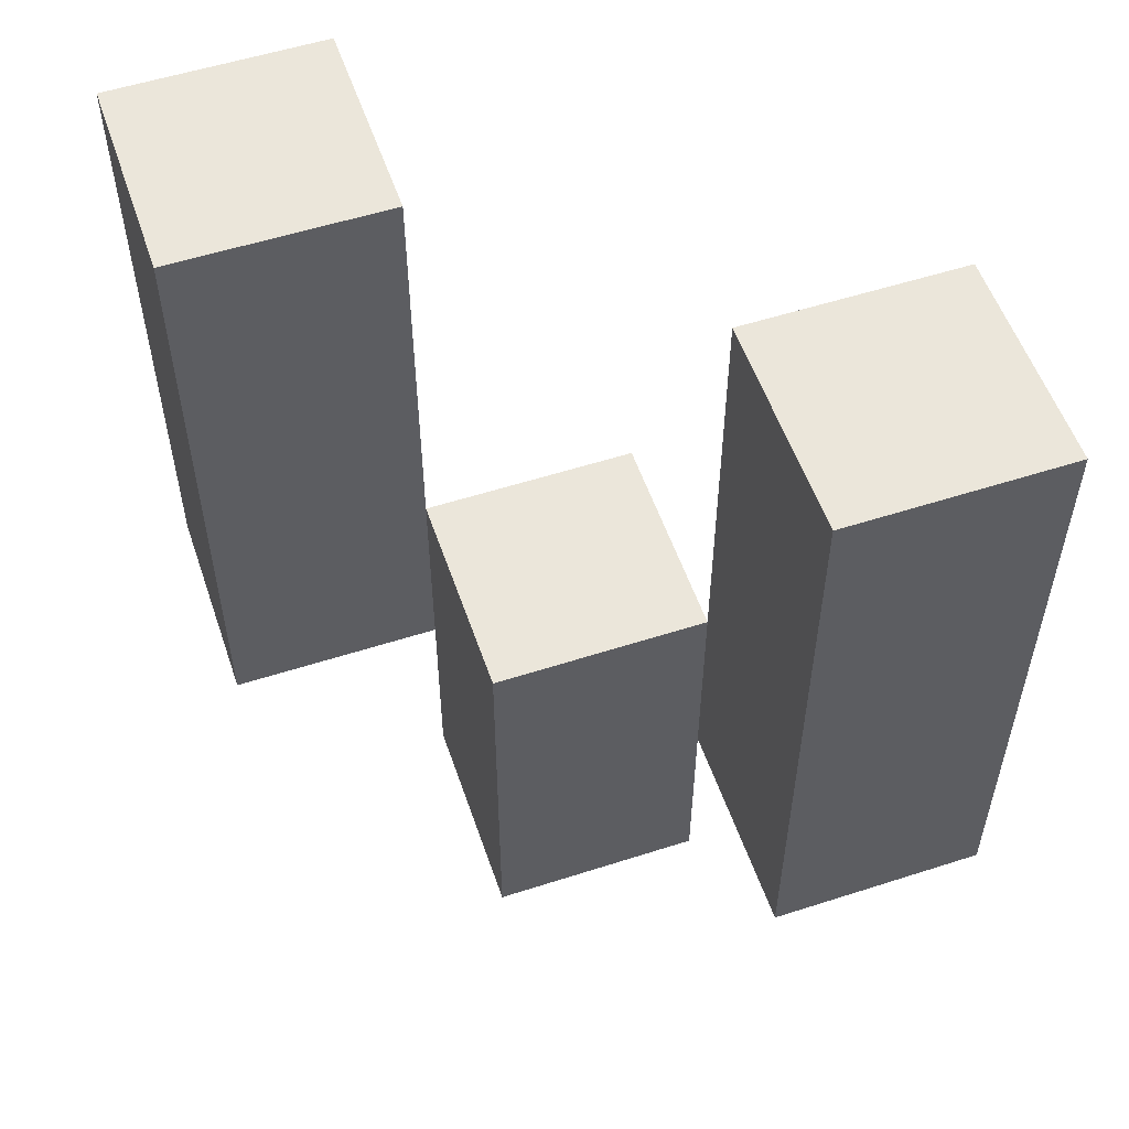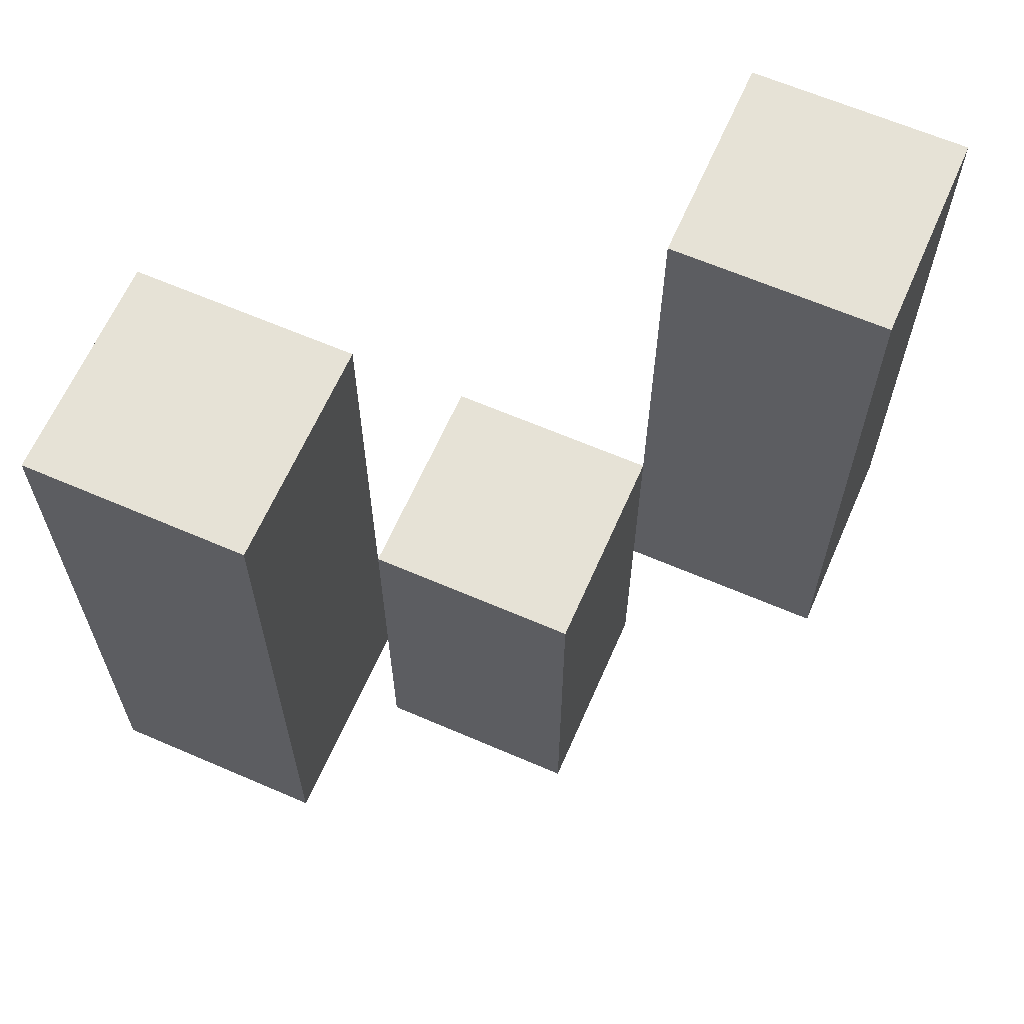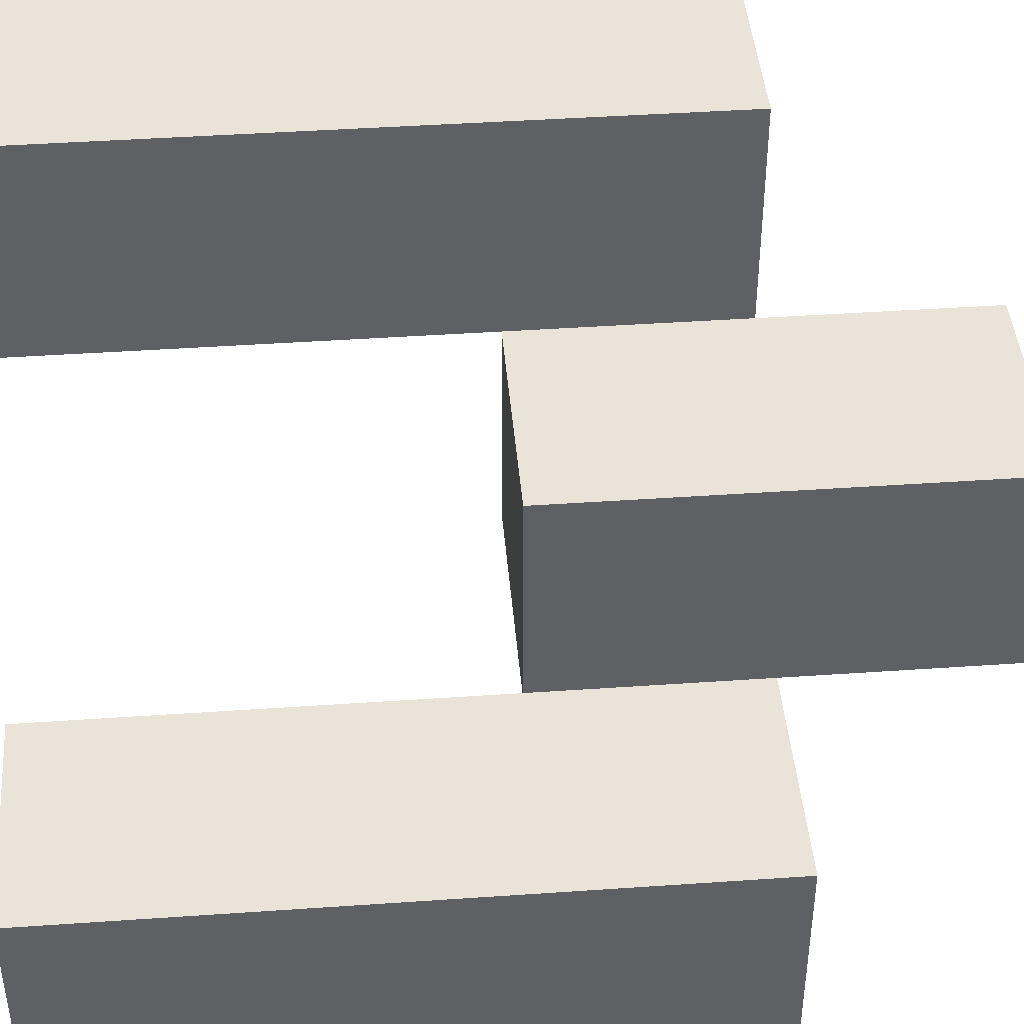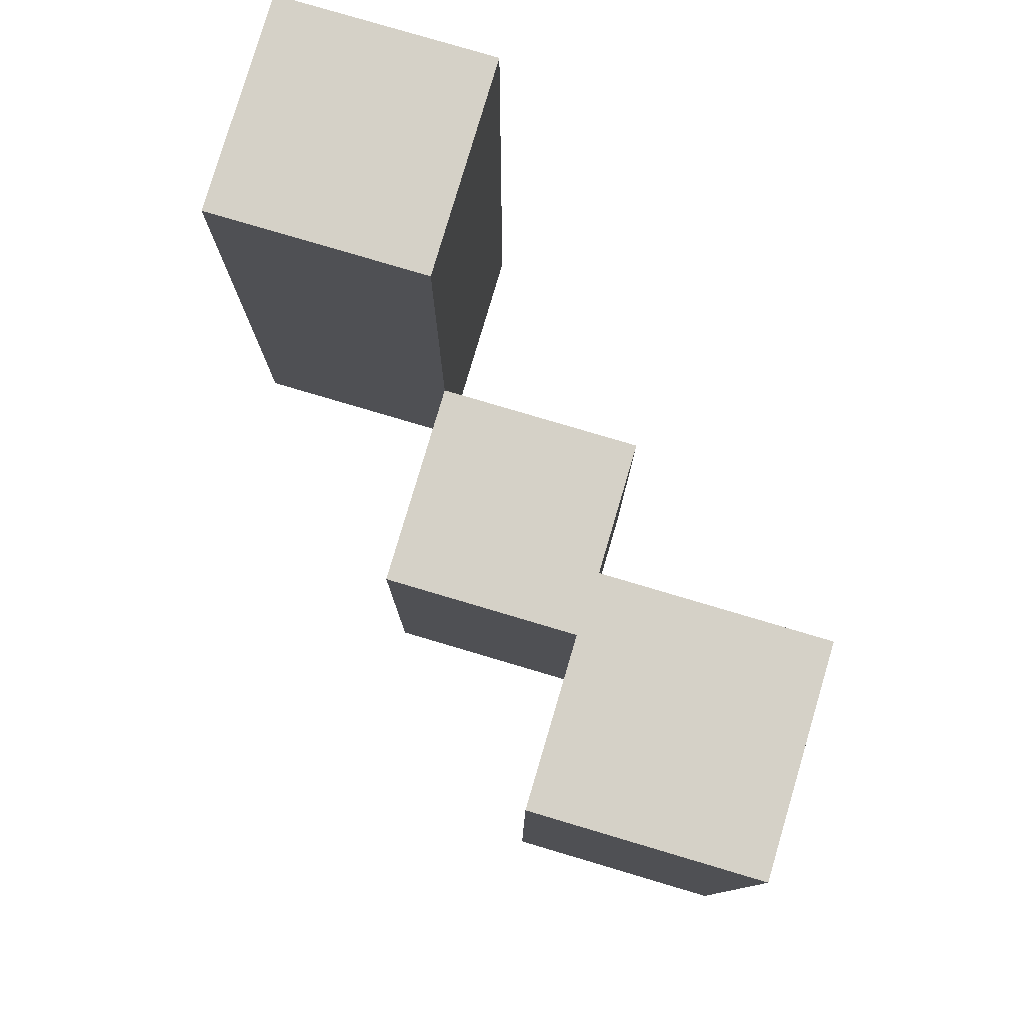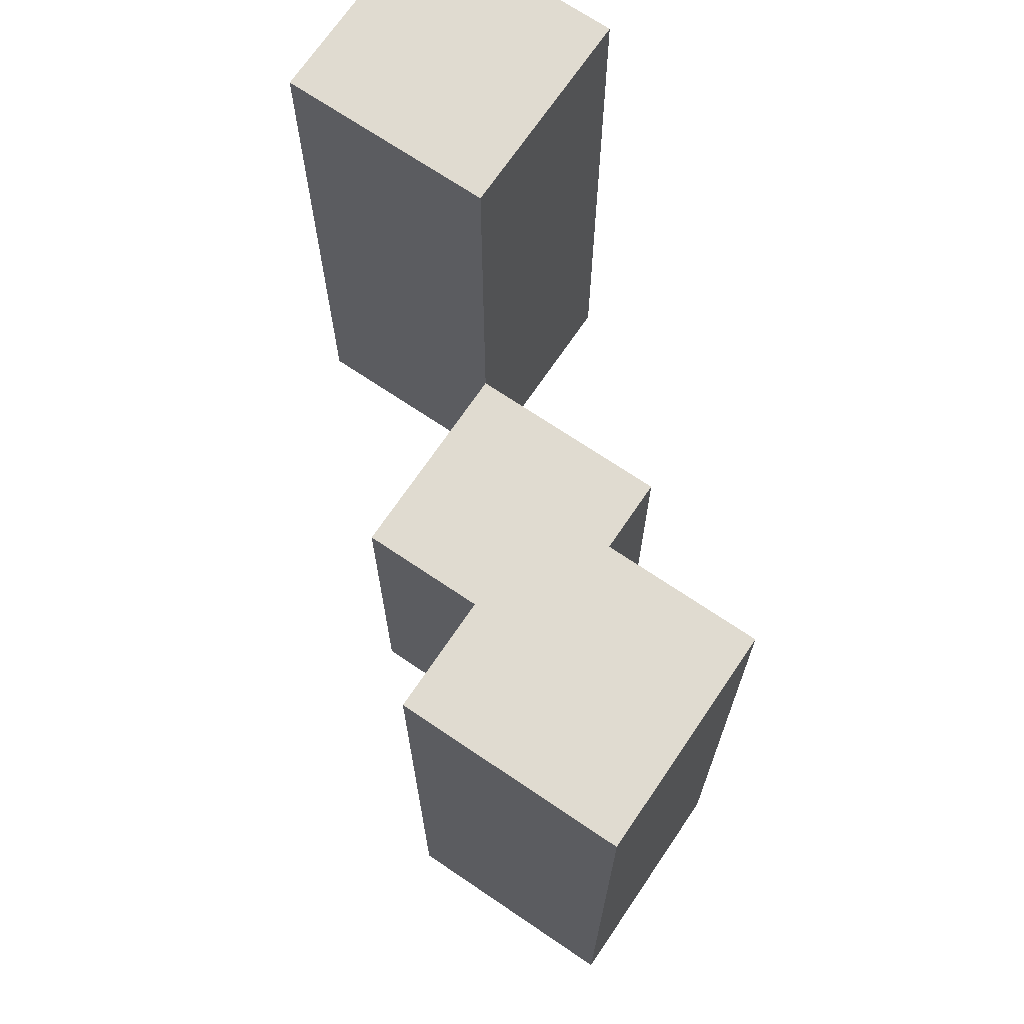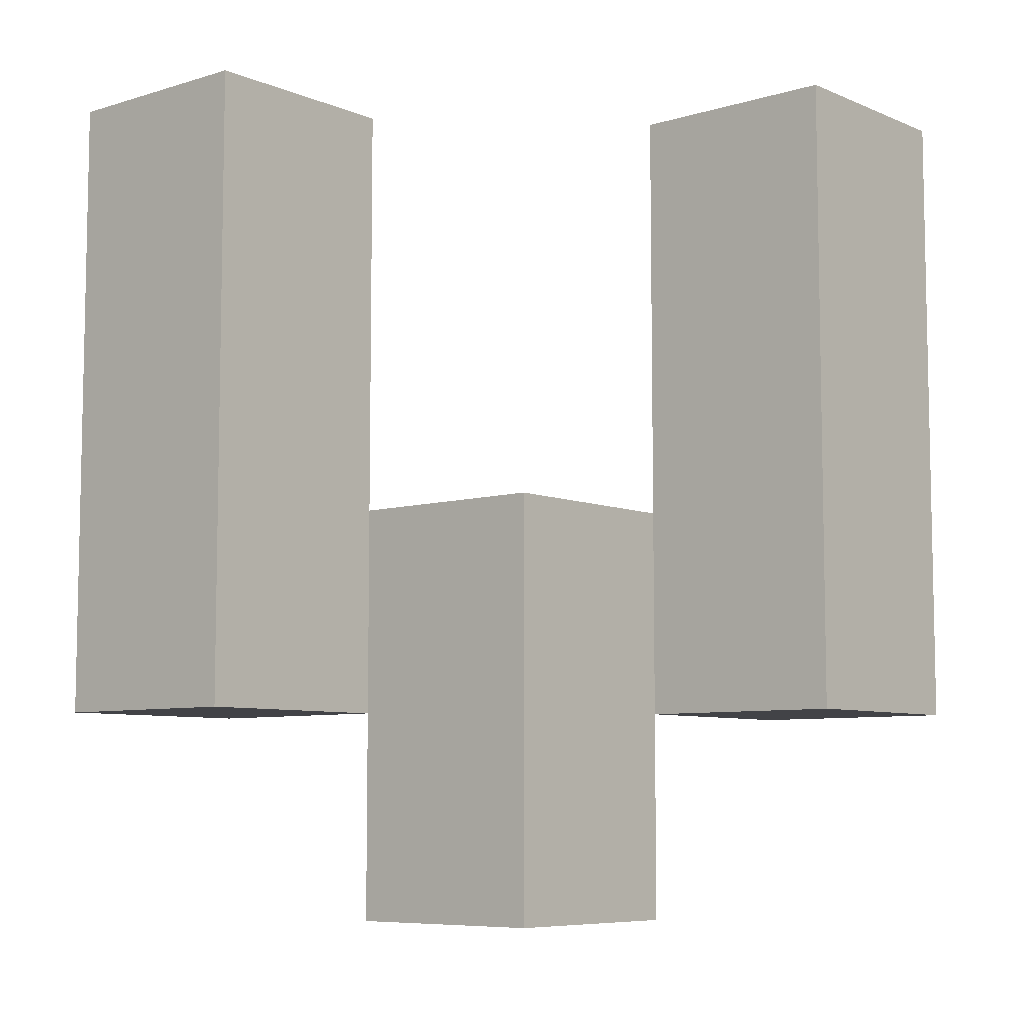
<metadata>
{"format":"obj","ext":"obj","renderer":"f3d","projection":"perspective","resolution":1024,"background":"white","views":[{"elev":54.9,"azim":-18.8,"up":"+Y"},{"elev":63.8,"azim":113.6,"up":"+Y"},{"elev":43.3,"azim":-94.7,"up":"+Z"},{"elev":79.4,"azim":-163.5,"up":"+Y"},{"elev":70.2,"azim":-145.9,"up":"+Y"},{"elev":-7.4,"azim":130.6,"up":"+Y"}]}
</metadata>
<code>
o
v 28.1 1 29.8
v 28 1 29.8
v 28.1 1.3 29.8
v 28 1.3 29.8
v 28 0.9 29.7
v 27.9 0.9 29.7
v 28 1 29.7
v 28 1.1 29.7
v 27.9 1.1 29.7
v 27.9 1 29.6
v 27.8 1 29.6
v 27.9 1.1 29.6
v 27.9 1.3 29.6
v 27.8 1.3 29.6
v 28.1 1 29.7
v 28 1 29.7
v 28 1.1 29.7
v 28.1 1.3 29.7
v 28 1.3 29.7
v 28 0.9 29.6
v 27.9 0.9 29.6
v 27.9 1 29.6
v 28 1.1 29.6
v 27.9 1.1 29.6
v 27.9 1 29.5
v 27.8 1 29.5
v 27.9 1.3 29.5
v 27.8 1.3 29.5
v 28.1 1 29.8
v 28.1 1.3 29.8
v 28.1 1 29.7
v 28.1 1.3 29.7
v 28 0.9 29.7
v 28 1 29.7
v 28 1.1 29.7
v 28 0.9 29.6
v 28 1.1 29.6
v 27.9 1 29.6
v 27.9 1.1 29.6
v 27.9 1.3 29.6
v 27.9 1 29.5
v 27.9 1.3 29.5
v 28 1 29.8
v 28 1.3 29.8
v 28 1 29.7
v 28 1.1 29.7
v 28 1.3 29.7
v 27.9 0.9 29.7
v 27.9 1.1 29.7
v 27.9 0.9 29.6
v 27.9 1 29.6
v 27.9 1.1 29.6
v 27.8 1 29.6
v 27.8 1.3 29.6
v 27.8 1 29.5
v 27.8 1.3 29.5
v 28 0.9 29.7
v 28 0.9 29.6
v 27.9 0.9 29.7
v 27.9 0.9 29.6
v 28.1 1 29.8
v 28.1 1 29.7
v 28 1 29.8
v 28 1 29.7
v 27.9 1 29.6
v 27.9 1 29.5
v 27.8 1 29.6
v 27.8 1 29.5
v 28 1.1 29.7
v 28 1.1 29.6
v 27.9 1.1 29.7
v 27.9 1.1 29.6
v 28.1 1.3 29.8
v 28.1 1.3 29.7
v 28 1.3 29.8
v 28 1.3 29.7
v 27.9 1.3 29.6
v 27.9 1.3 29.5
v 27.8 1.3 29.6
v 27.8 1.3 29.5
f 3 2 1
f 4 2 3
f 7 6 5
f 8 6 7
f 9 6 8
f 12 11 10
f 13 11 12
f 14 11 13
f 15 16 17
f 15 17 18
f 18 17 19
f 20 21 22
f 20 22 23
f 23 22 24
f 25 26 27
f 27 26 28
f 31 30 29
f 32 30 31
f 36 34 33
f 36 35 34
f 37 35 36
f 41 39 38
f 41 40 39
f 42 40 41
f 43 44 45
f 45 44 46
f 46 44 47
f 48 49 50
f 50 49 51
f 51 49 52
f 53 54 55
f 55 54 56
f 59 58 57
f 60 58 59
f 63 62 61
f 64 62 63
f 67 66 65
f 68 66 67
f 69 70 71
f 71 70 72
f 73 74 75
f 75 74 76
f 77 78 79
f 79 78 80

</code>
